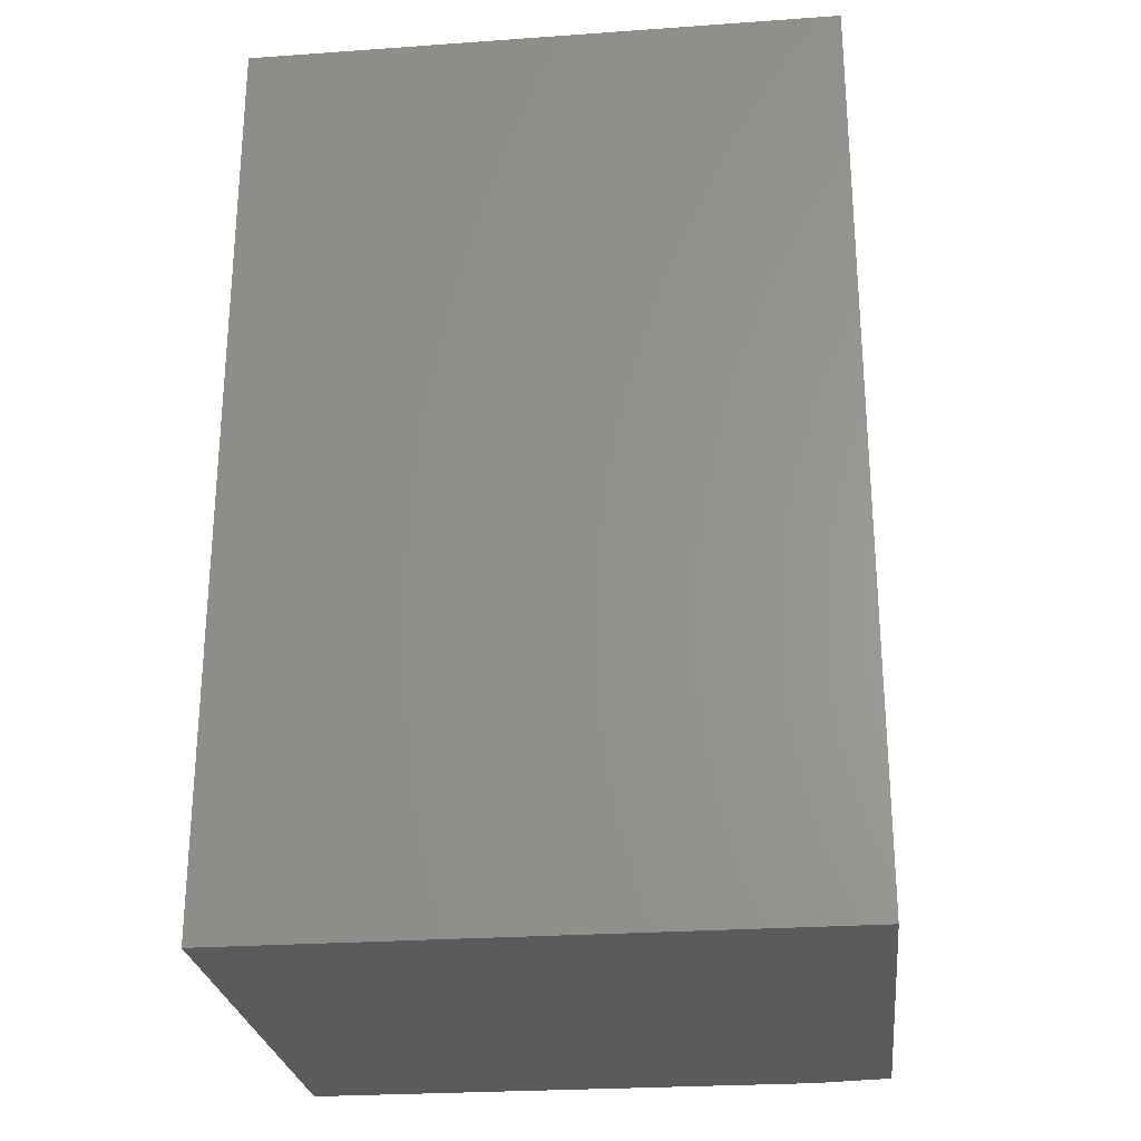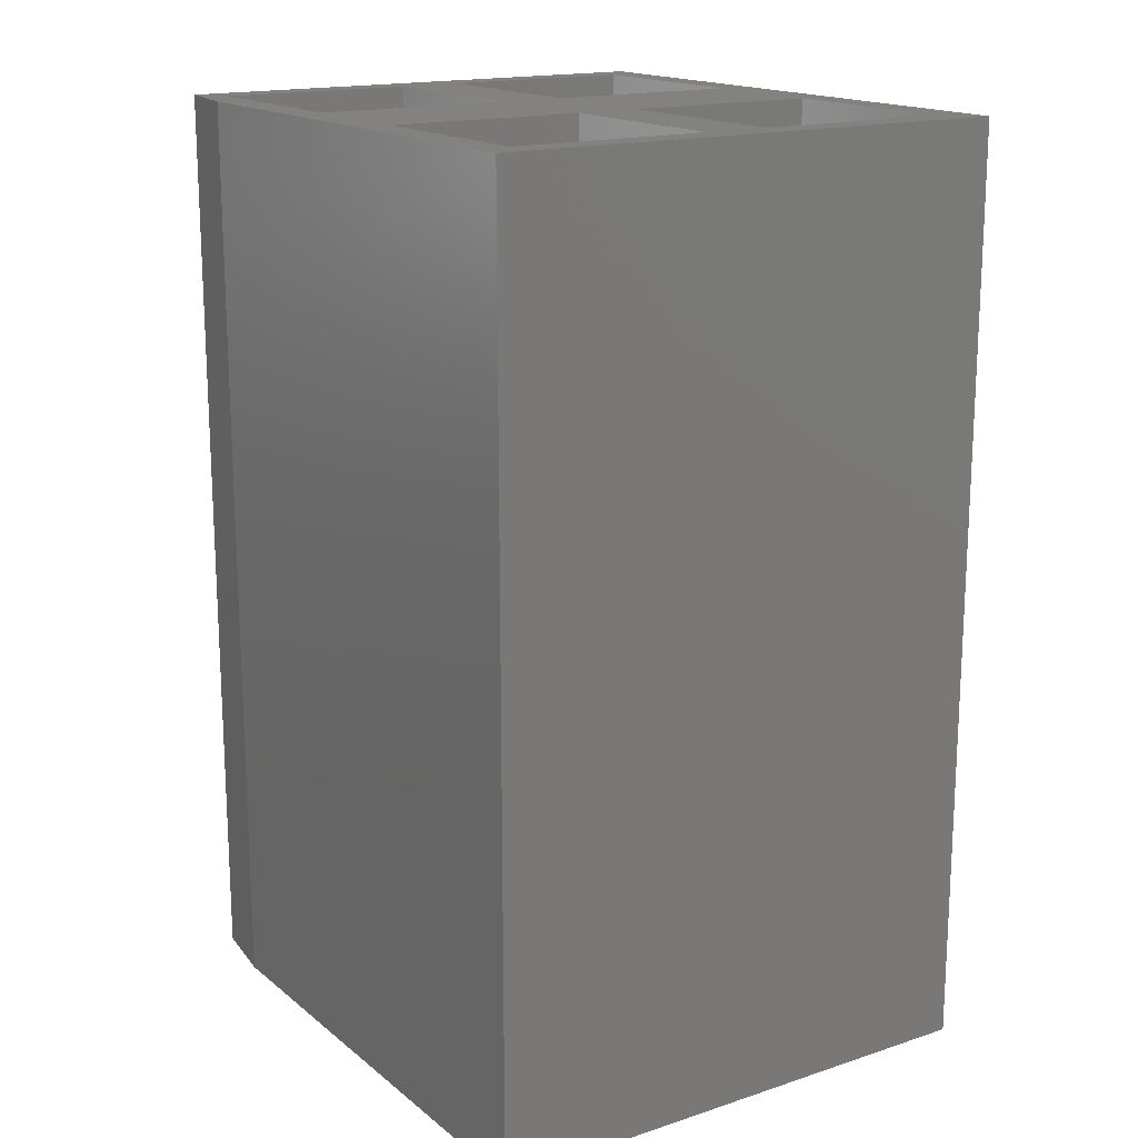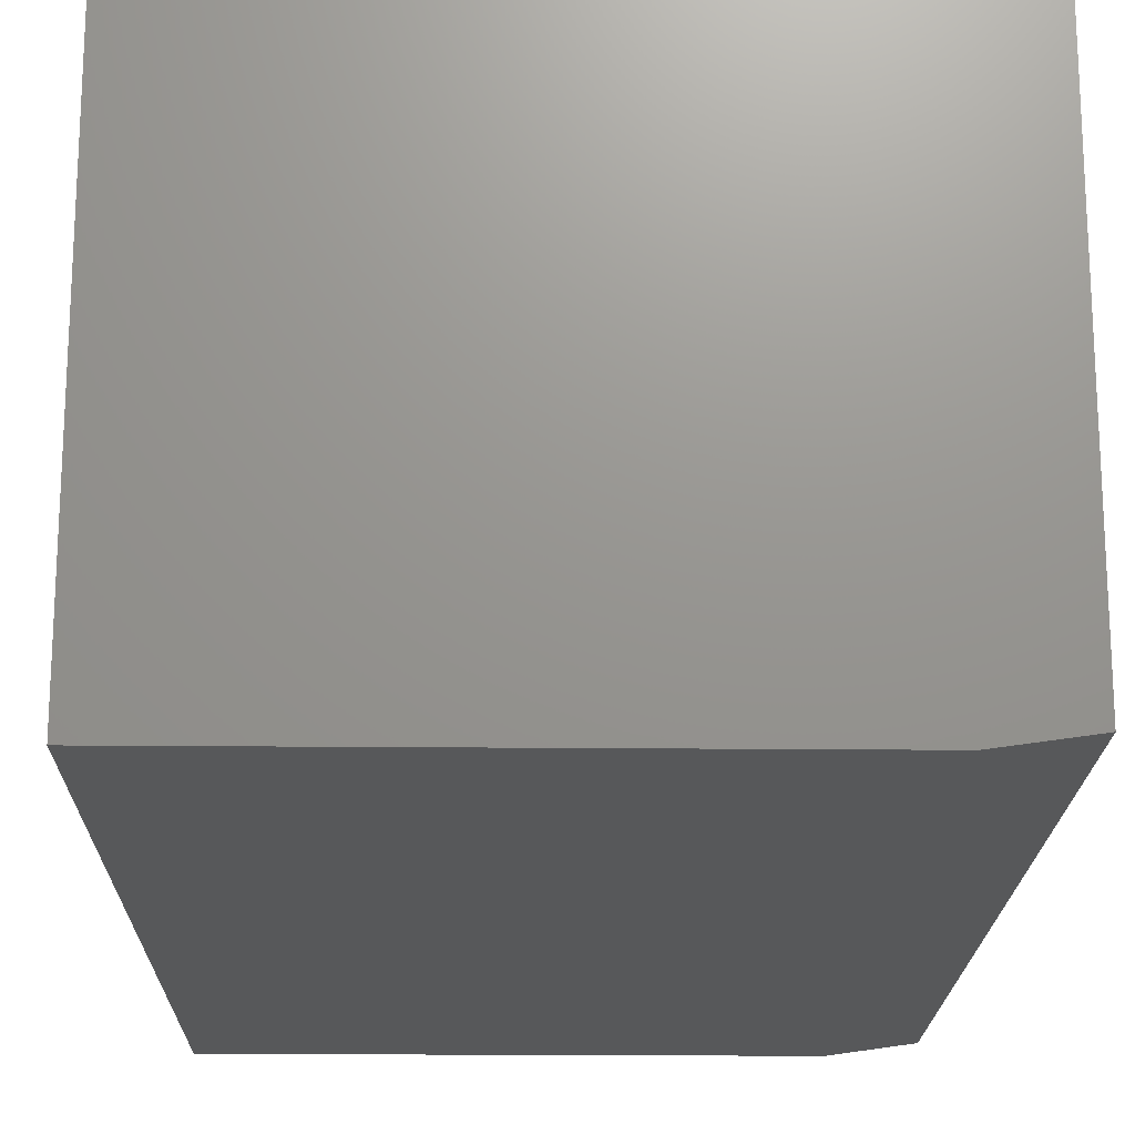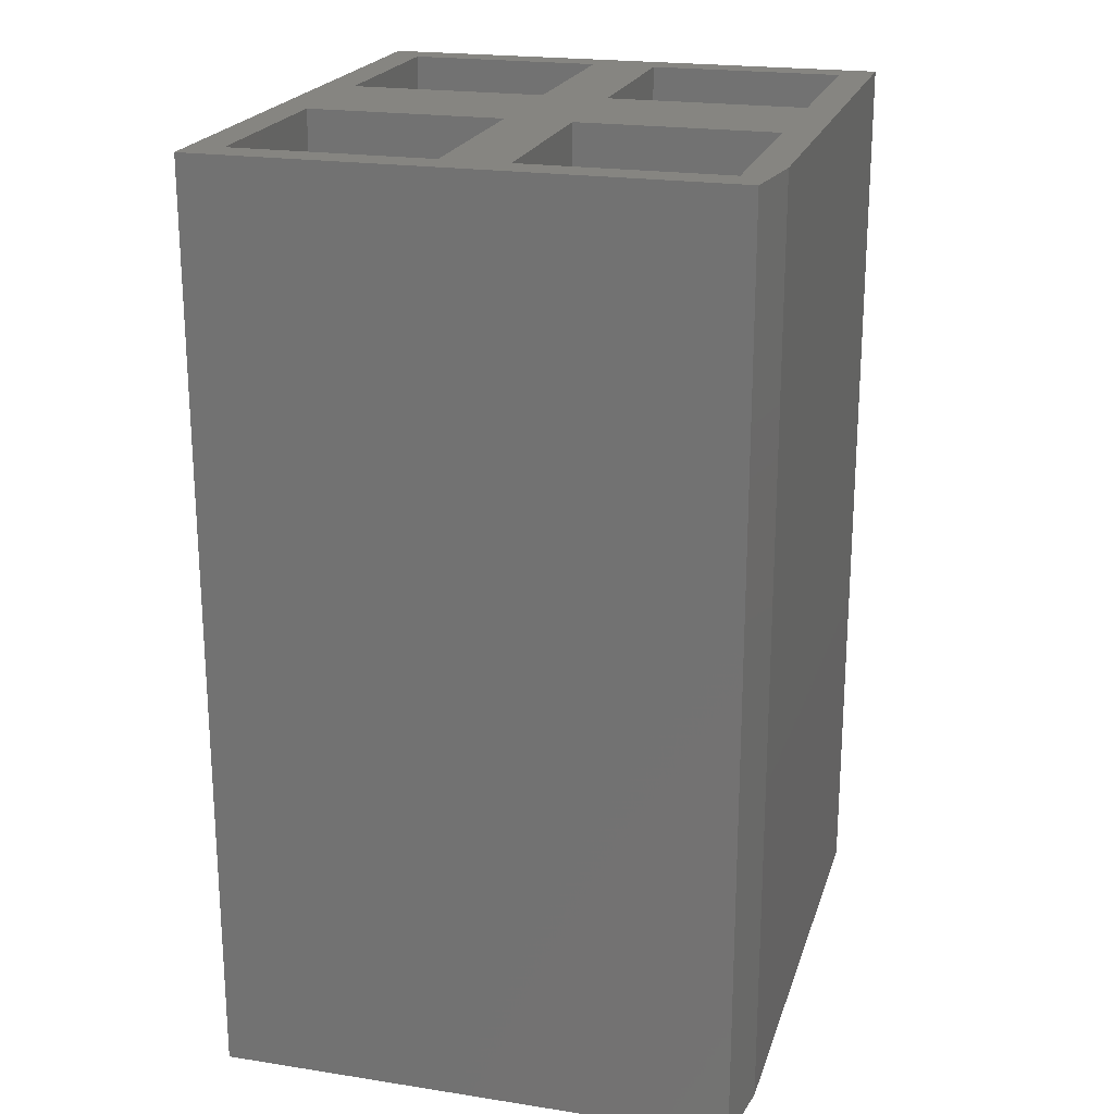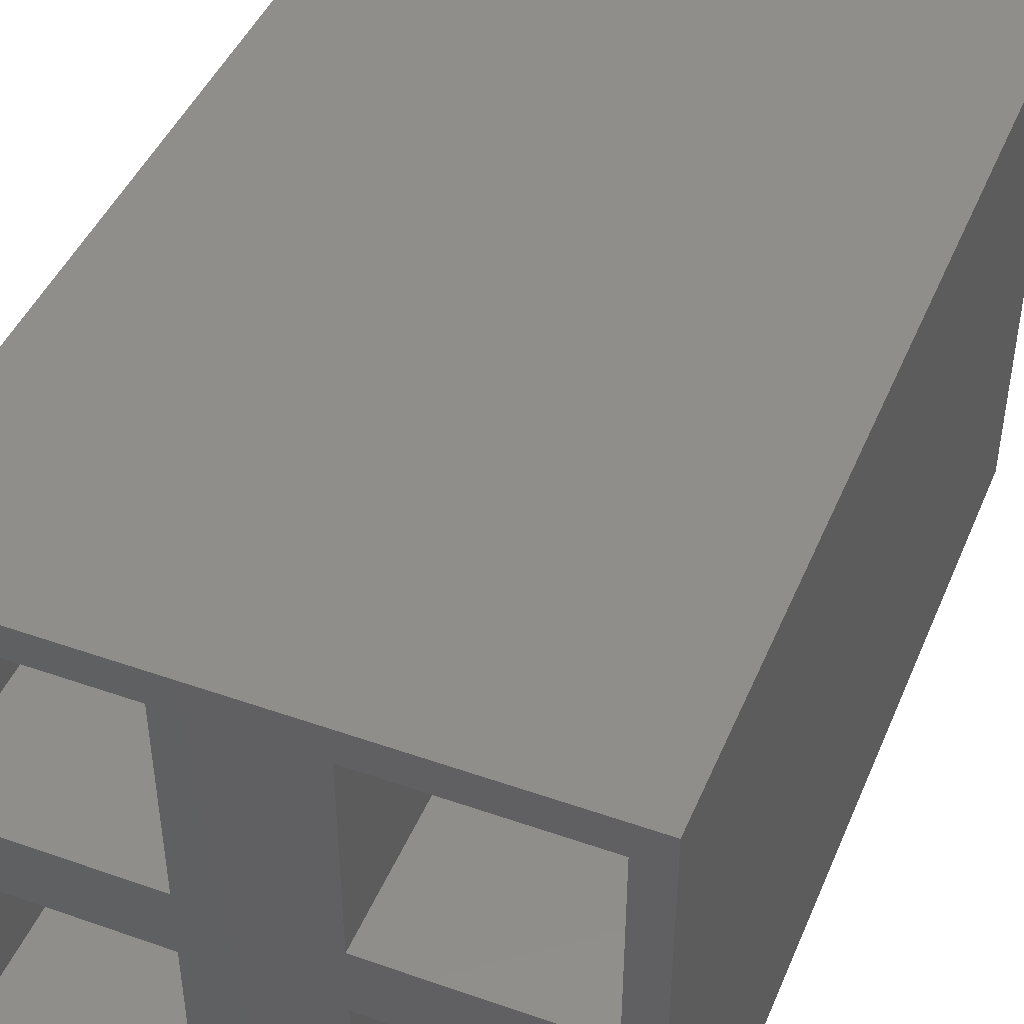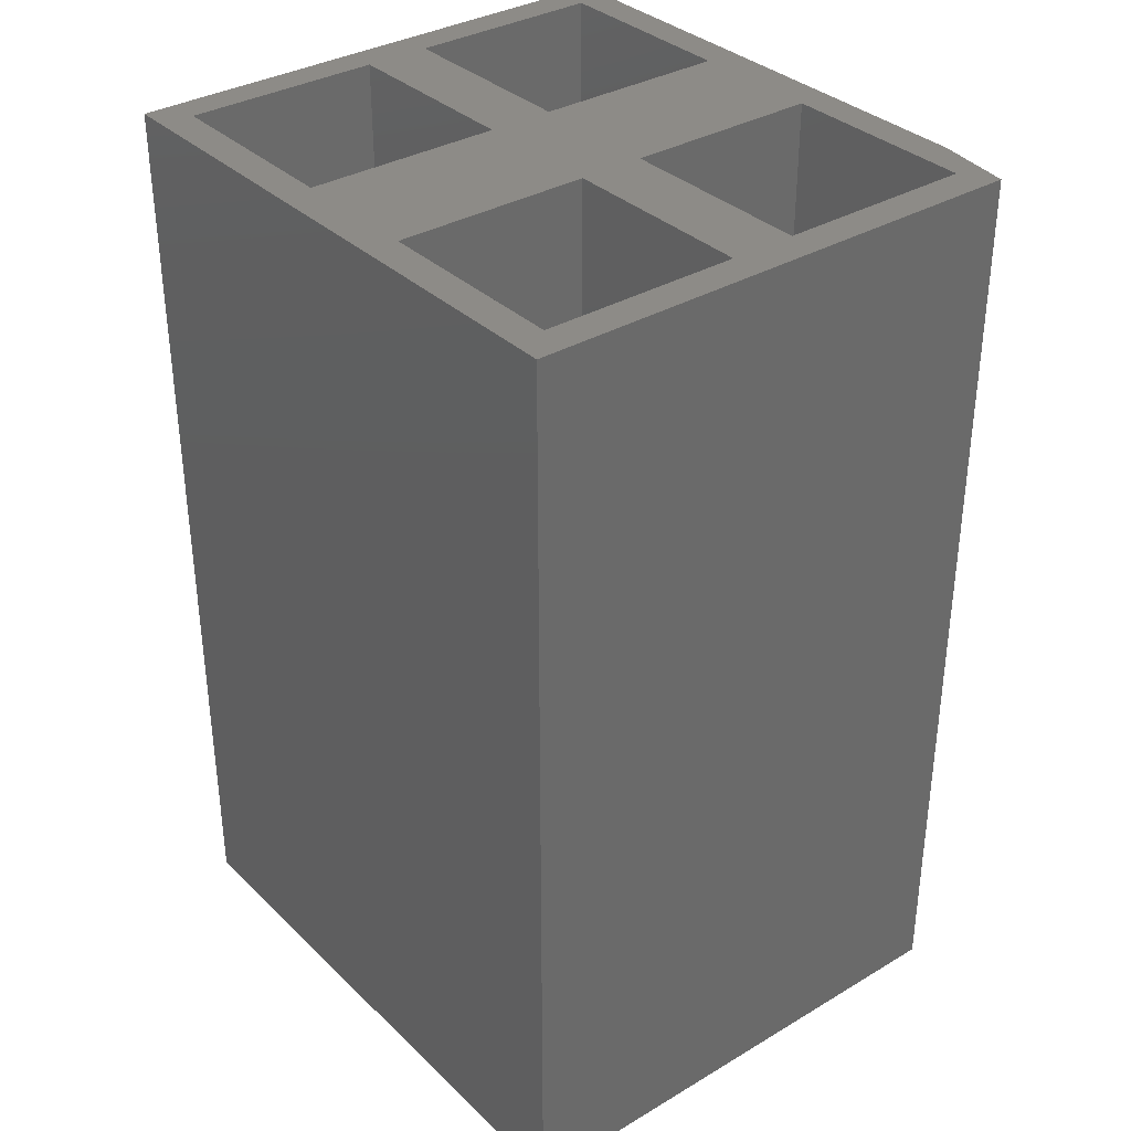
<metadata>
{"format":"stl","ext":"stl","renderer":"f3d","projection":"perspective","resolution":1024,"background":"white","views":[{"elev":-26.0,"azim":-173.6,"up":"+Z"},{"elev":16.7,"azim":56.7,"up":"+Z"},{"elev":-18.9,"azim":178.9,"up":"+Y"},{"elev":21.2,"azim":-74.5,"up":"+Z"},{"elev":45.1,"azim":22.1,"up":"+Y"},{"elev":34.4,"azim":-128.5,"up":"+Z"}]}
</metadata>
<code>
# stl→obj: 42 verts, 80 faces
v 0.09375 -0.4219 0.6562
v 0.375 -0.4219 0.6562
v 0.375 -0.3281 0.6562
v 0.09375 -0.3281 0.6562
v -0.09375 -0.3281 0.6562
v -0.09375 -0.4219 0.6562
v -0.09375 -0.7031 0.6562
v 0.09375 -0.7031 0.6562
v -0.4219 1.457e-16 0.6562
v -0.4219 -0.7344 0.6562
v -0.375 -0.7031 0.6562
v -0.375 -0.4219 0.6562
v -0.375 -0.3281 0.6562
v -0.375 -0.04688 0.6562
v -0.09375 -0.04688 0.6562
v 0.09375 -0.04688 0.6562
v 0.375 -0.04688 0.6562
v 0.4209 1.925e-16 0.6562
v 0.375 -0.7031 0.6562
v 0.4209 -0.75 0.6562
v -0.3125 -0.75 0.6562
v 0.09375 -0.4219 -0.3438
v 0.09375 -0.7031 -0.3438
v 0.375 -0.4219 -0.3438
v 0.375 -0.7031 -0.3438
v -0.375 -0.4219 -0.3438
v -0.375 -0.7031 -0.3438
v -0.09375 -0.4219 -0.3438
v -0.09375 -0.7031 -0.3438
v 0.09375 -0.04688 -0.3438
v 0.09375 -0.3281 -0.3438
v 0.375 -0.04688 -0.3438
v 0.375 -0.3281 -0.3438
v -0.375 -0.04688 -0.3438
v -0.375 -0.3281 -0.3438
v -0.09375 -0.04688 -0.3438
v -0.09375 -0.3281 -0.3438
v -0.3125 -0.75 -0.6562
v 0.4209 -0.75 -0.6562
v -0.4219 -0.7344 -0.6562
v -0.4219 0 -0.6562
v 0.4209 4.678e-17 -0.6562
f 1 2 3
f 1 3 4
f 1 4 5
f 1 5 6
f 1 6 7
f 1 7 8
f 9 10 11
f 9 11 12
f 9 12 13
f 9 13 14
f 9 14 15
f 9 15 16
f 9 16 17
f 9 17 18
f 18 17 3
f 18 3 2
f 18 2 19
f 18 19 20
f 15 5 16
f 16 5 4
f 6 5 12
f 12 5 13
f 11 10 7
f 7 10 21
f 7 21 8
f 20 19 21
f 21 19 8
f 1 8 22
f 22 8 23
f 2 1 24
f 24 1 22
f 19 2 25
f 25 2 24
f 8 19 23
f 23 19 25
f 23 25 22
f 22 25 24
f 12 11 26
f 26 11 27
f 6 12 28
f 28 12 26
f 7 6 29
f 29 6 28
f 11 7 27
f 27 7 29
f 27 29 26
f 26 29 28
f 16 4 30
f 30 4 31
f 17 16 32
f 32 16 30
f 3 17 33
f 33 17 32
f 4 3 31
f 31 3 33
f 31 33 30
f 30 33 32
f 14 13 34
f 34 13 35
f 15 14 36
f 36 14 34
f 5 15 37
f 37 15 36
f 13 5 35
f 35 5 37
f 35 37 34
f 34 37 36
f 38 39 21
f 21 39 20
f 10 9 40
f 40 9 41
f 42 39 41
f 41 39 38
f 41 38 40
f 38 21 40
f 40 21 10
f 41 9 42
f 42 9 18
f 39 42 20
f 20 42 18

</code>
